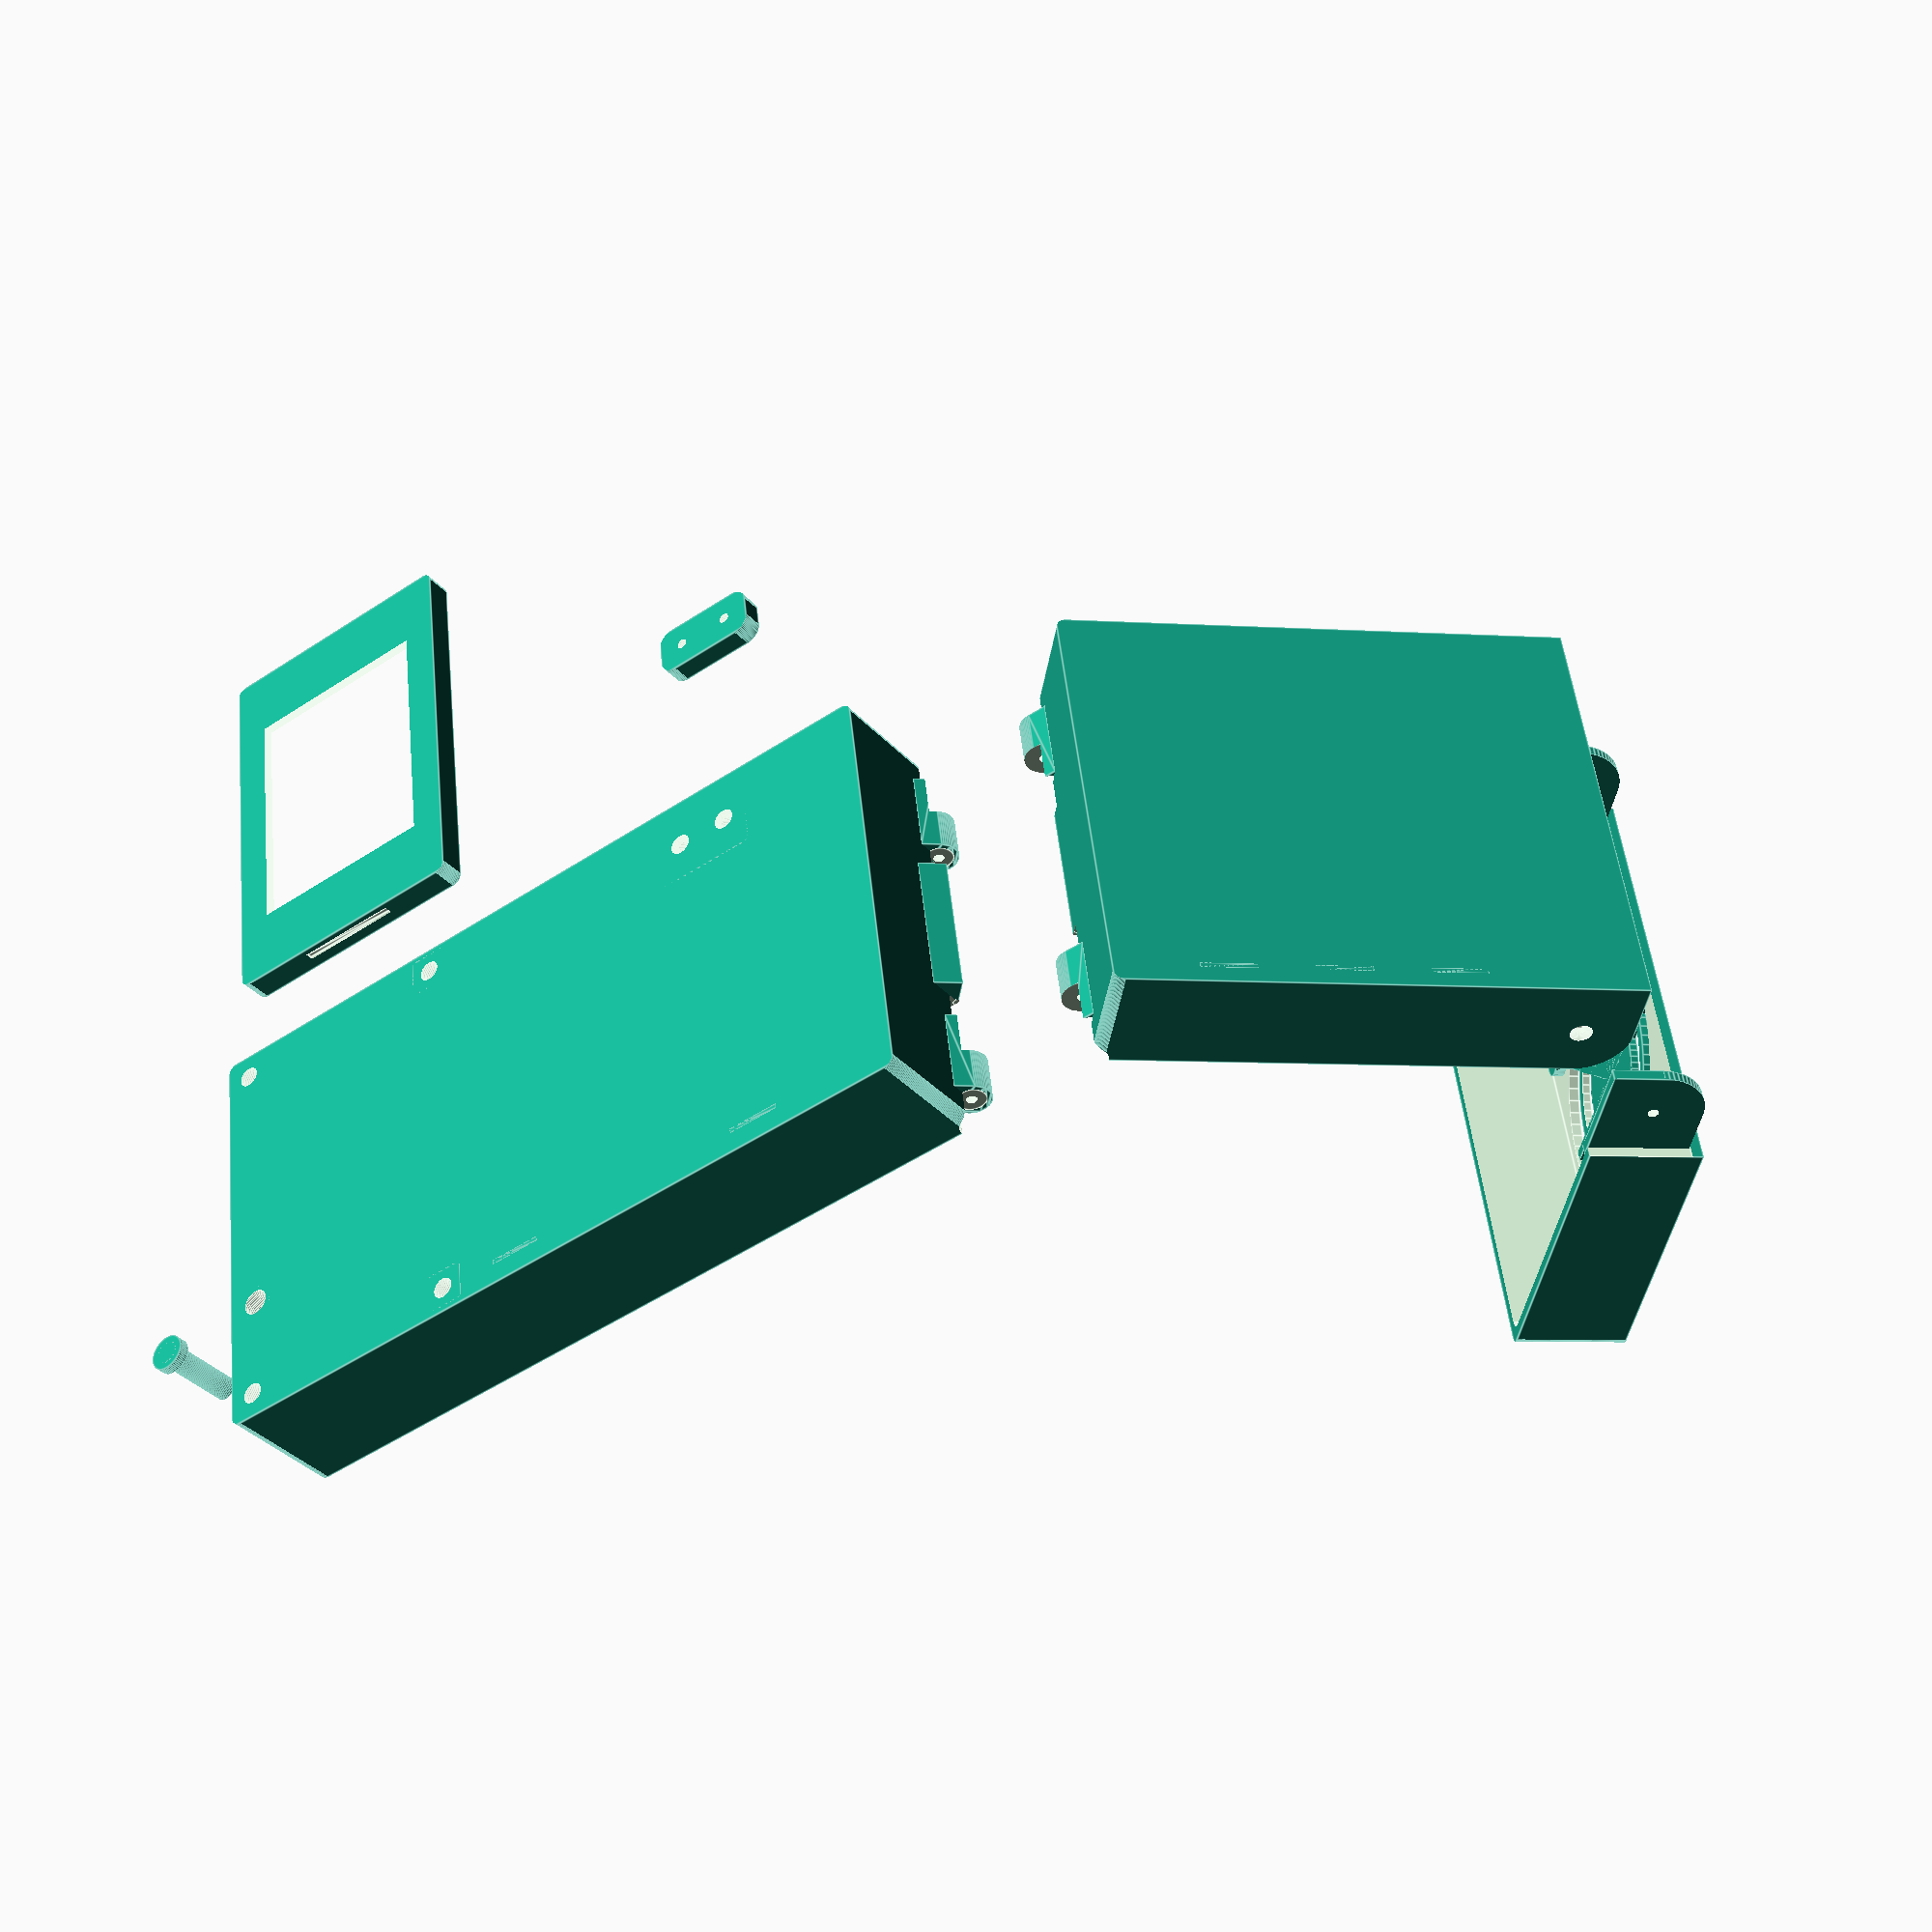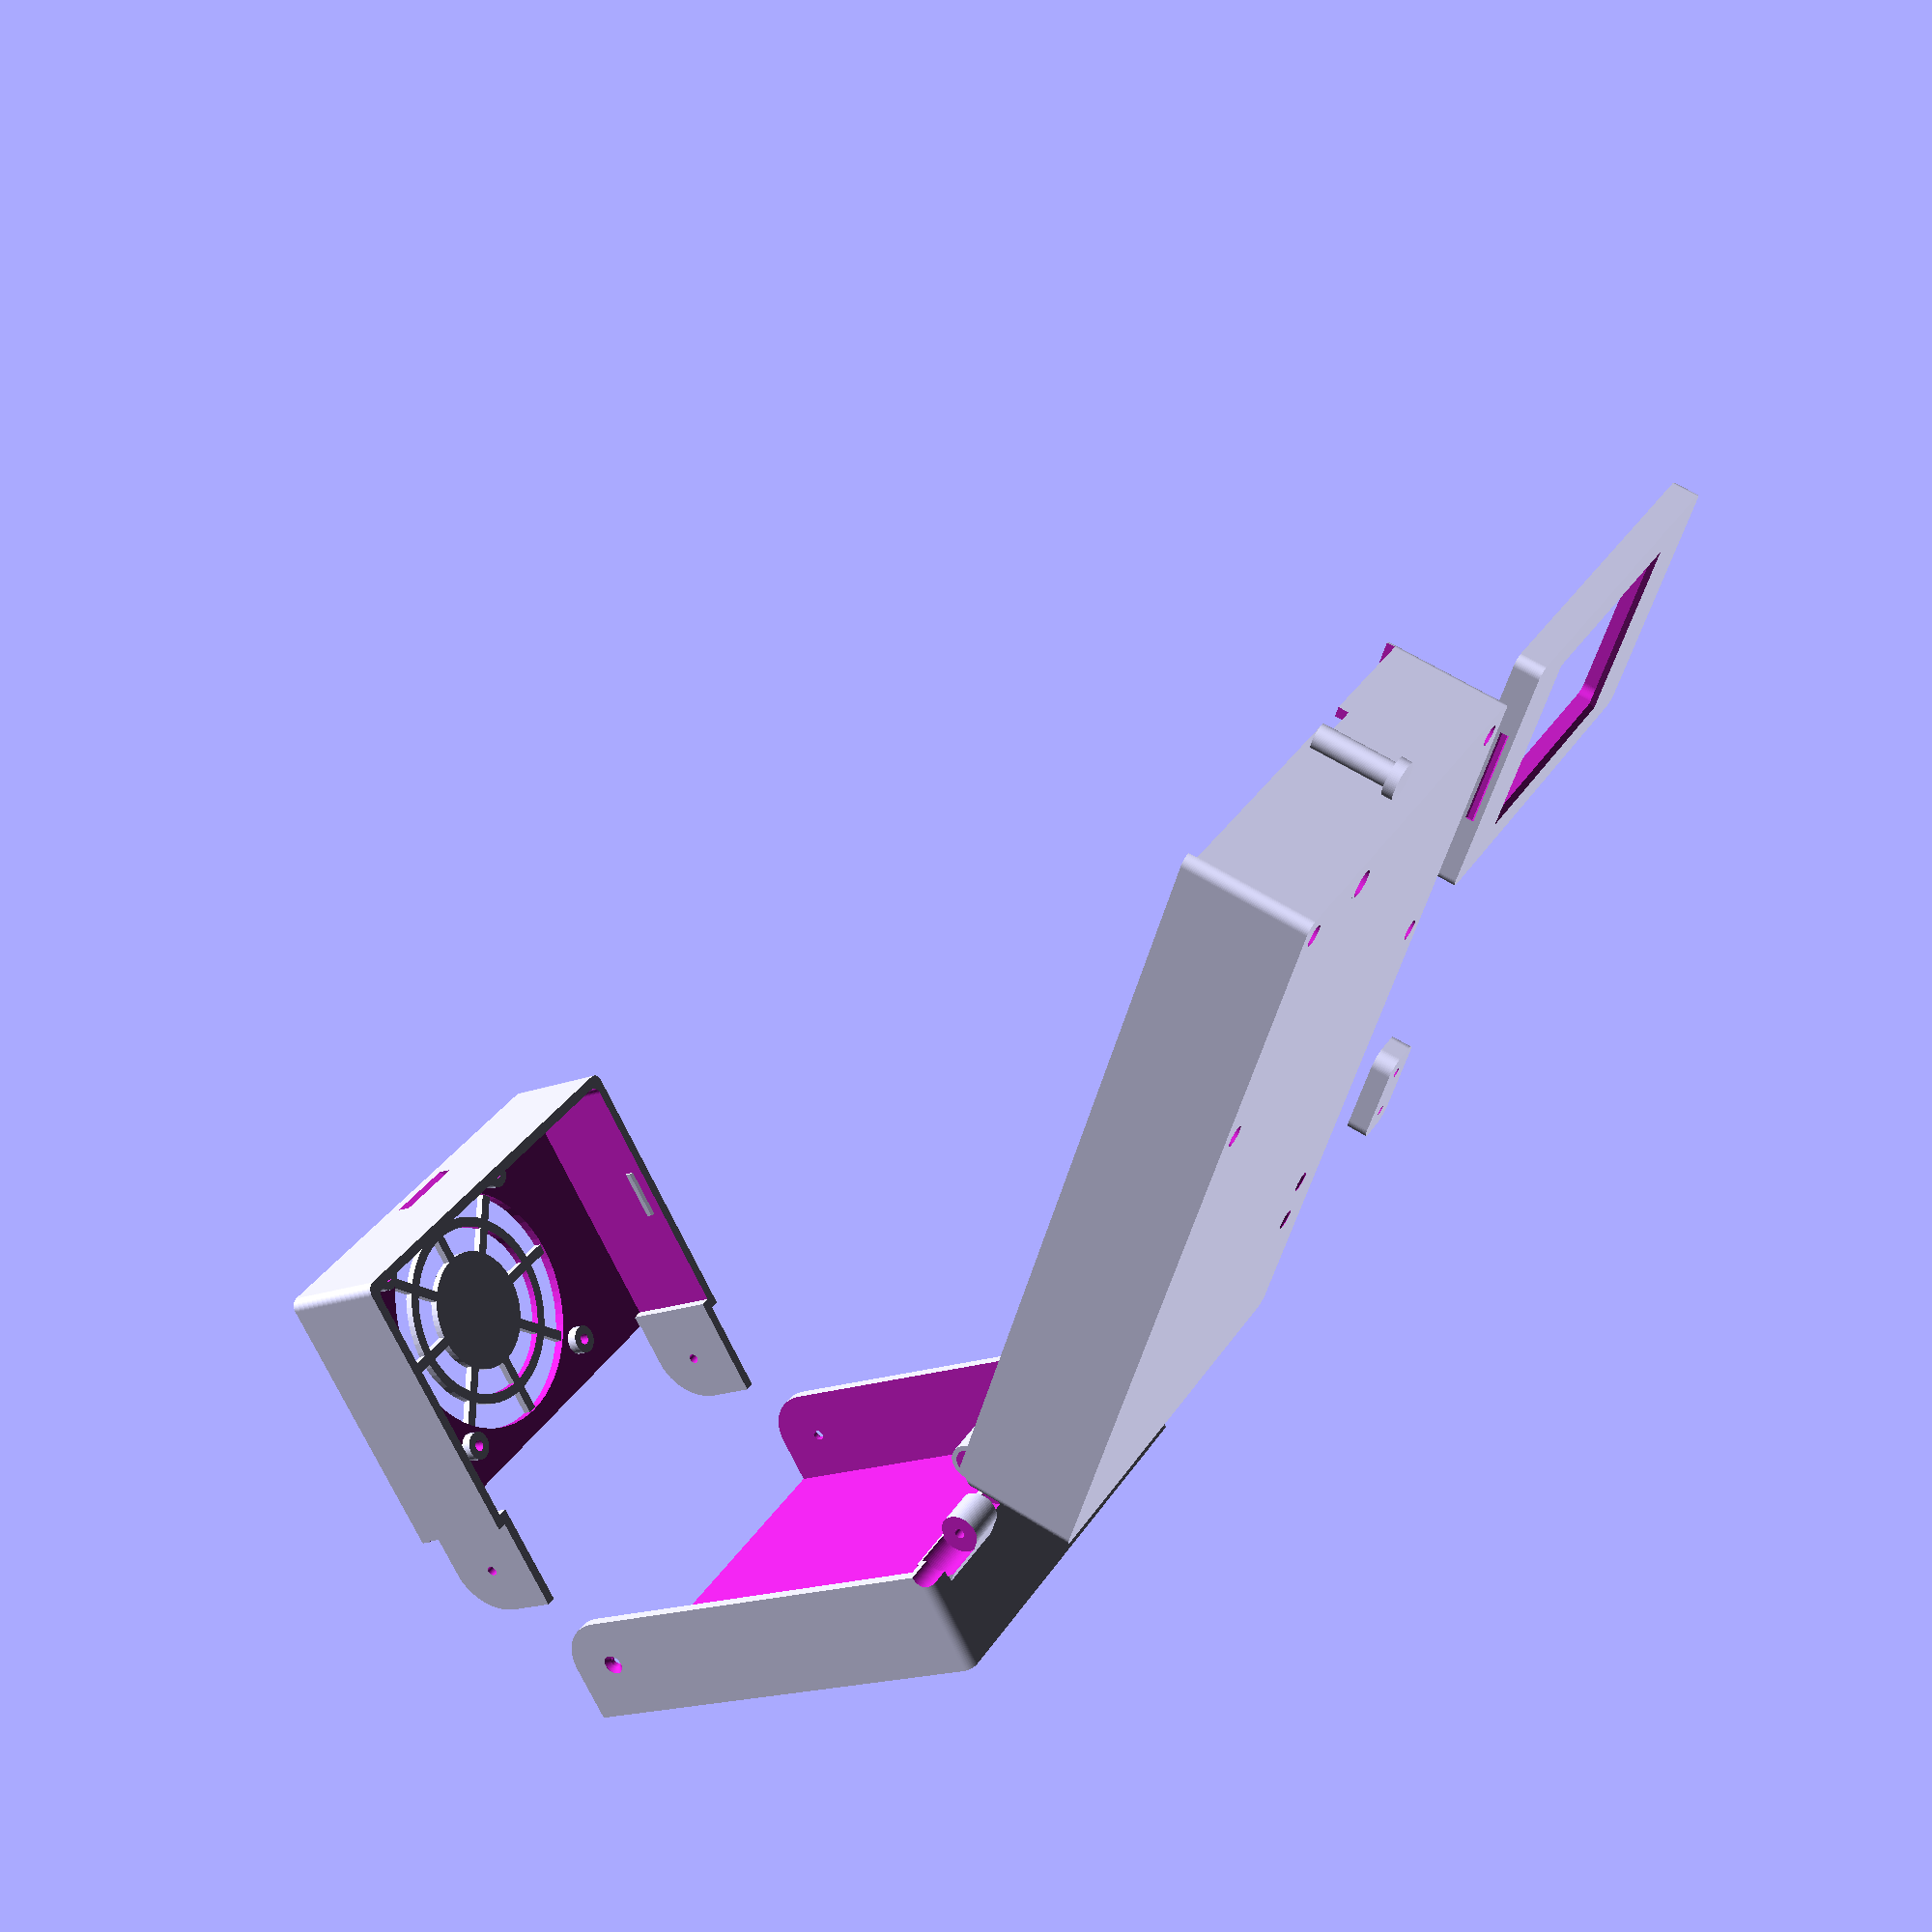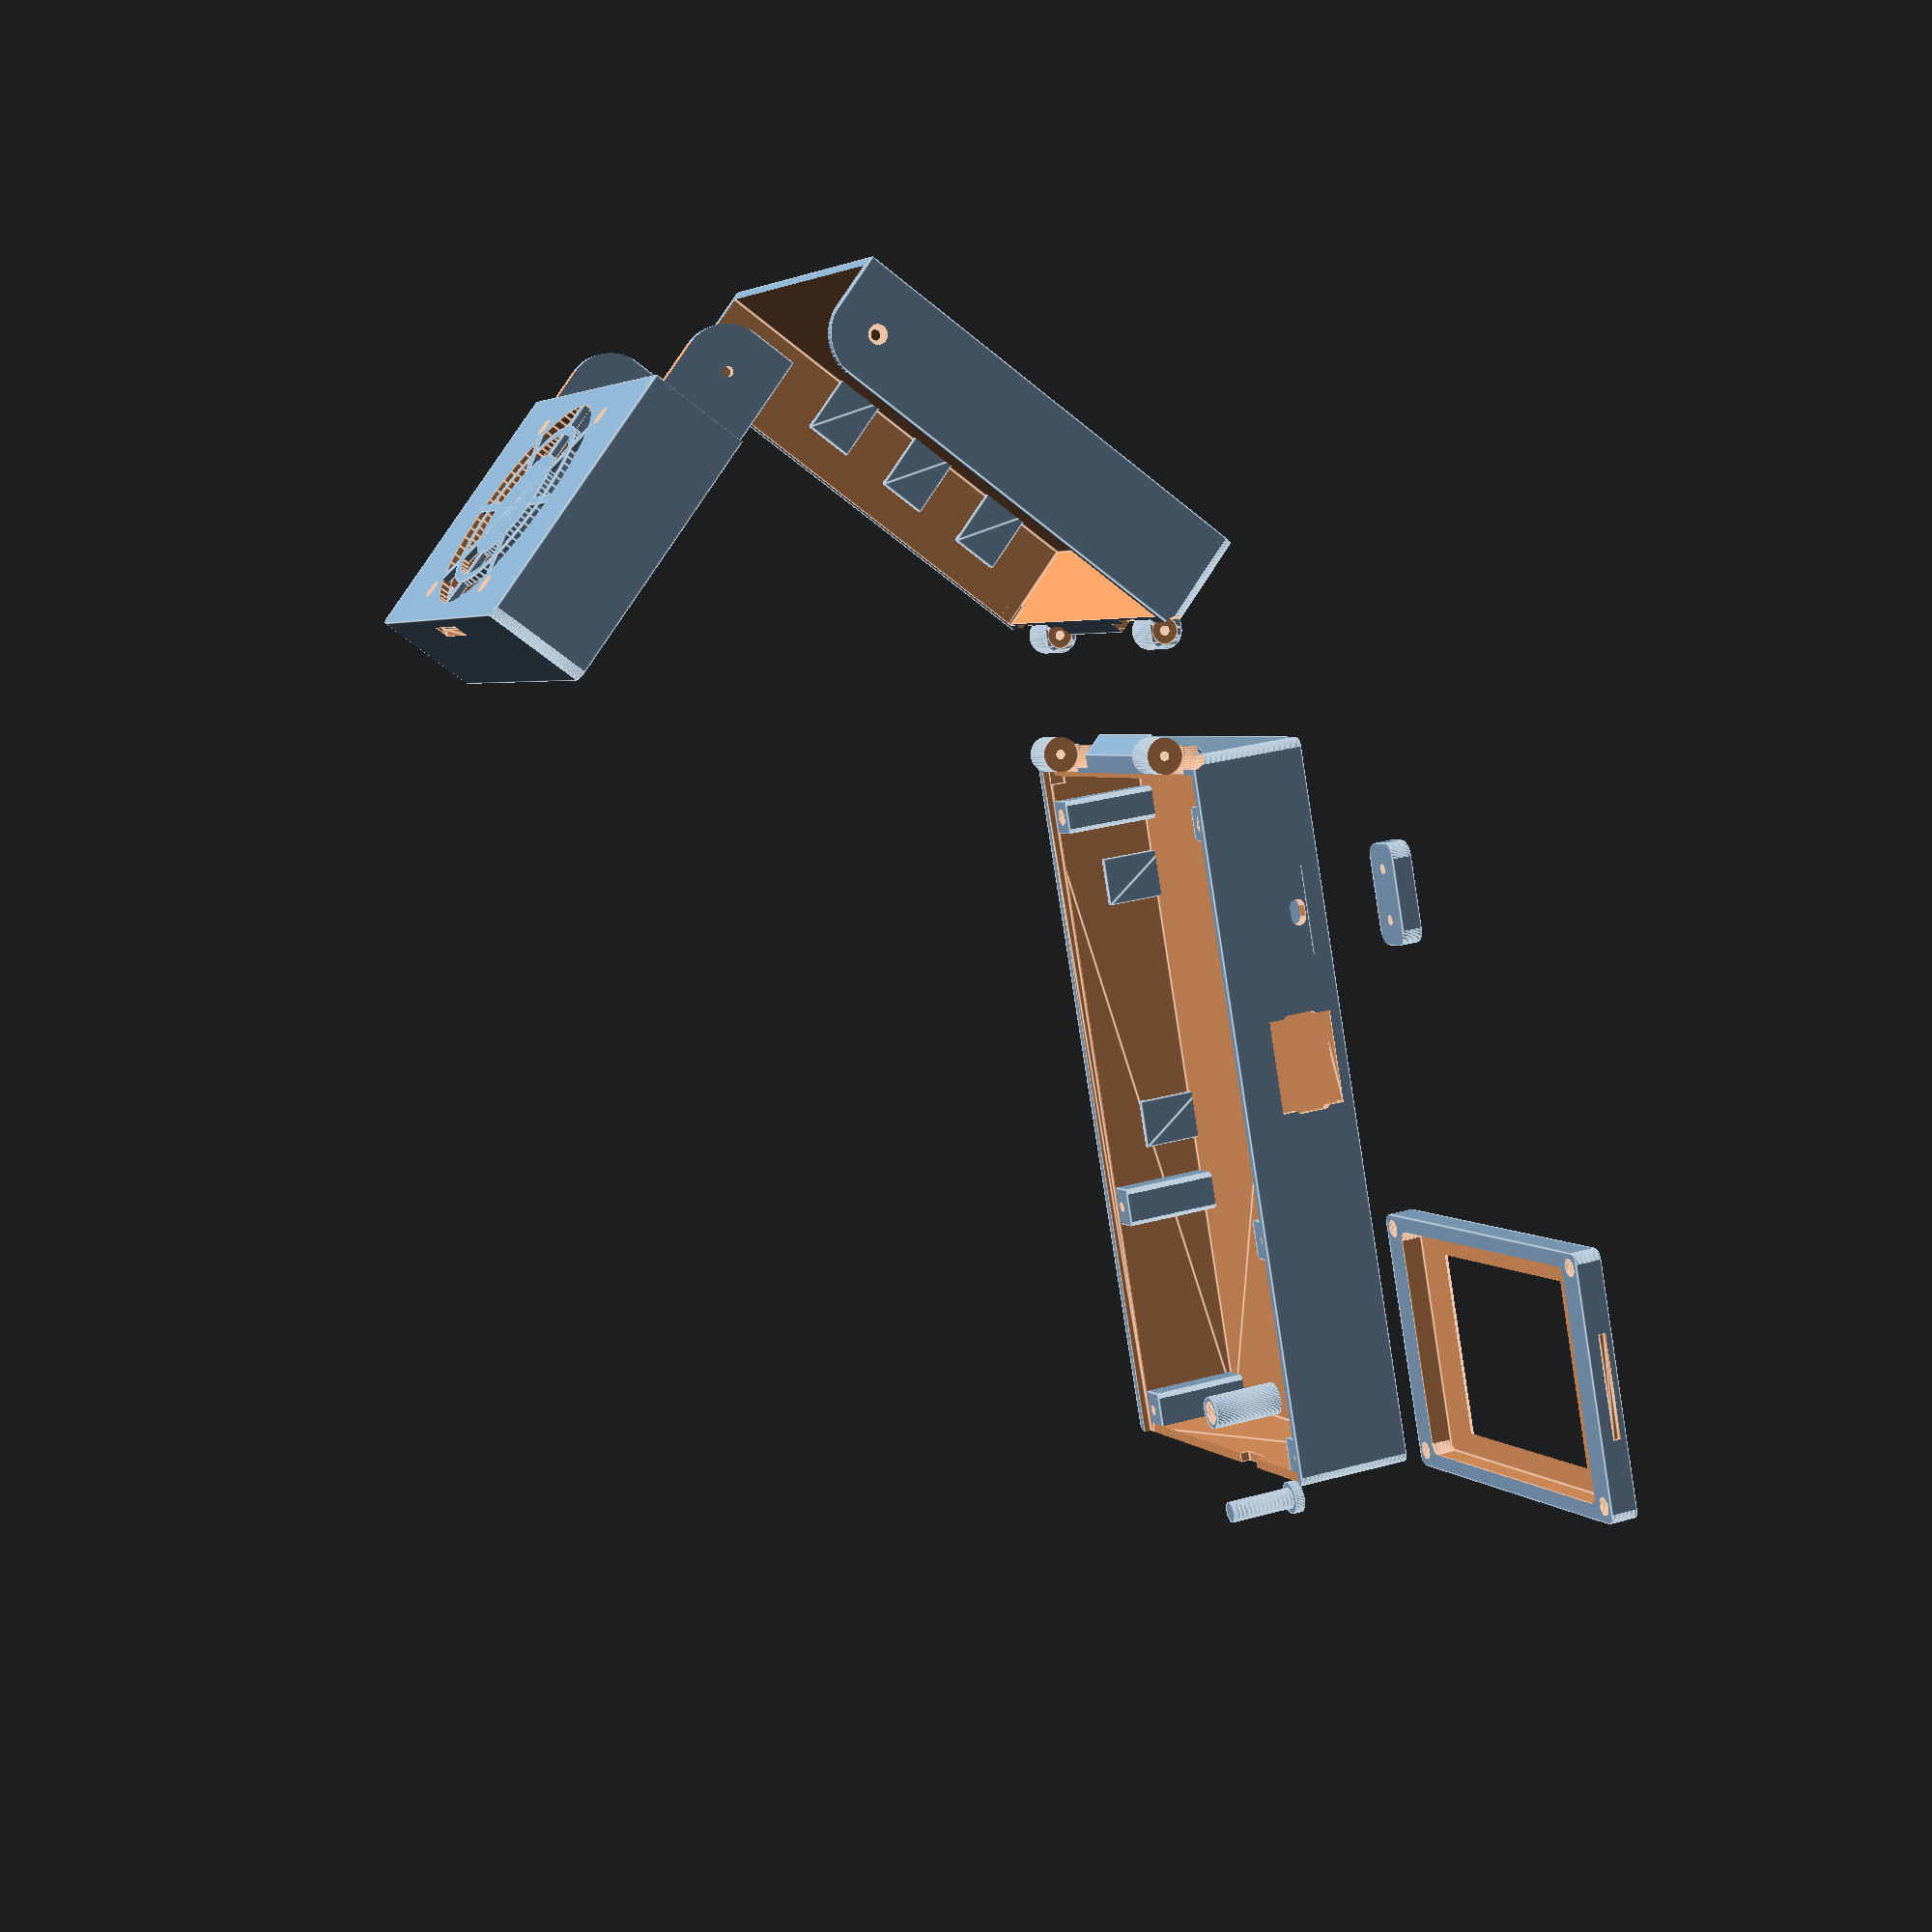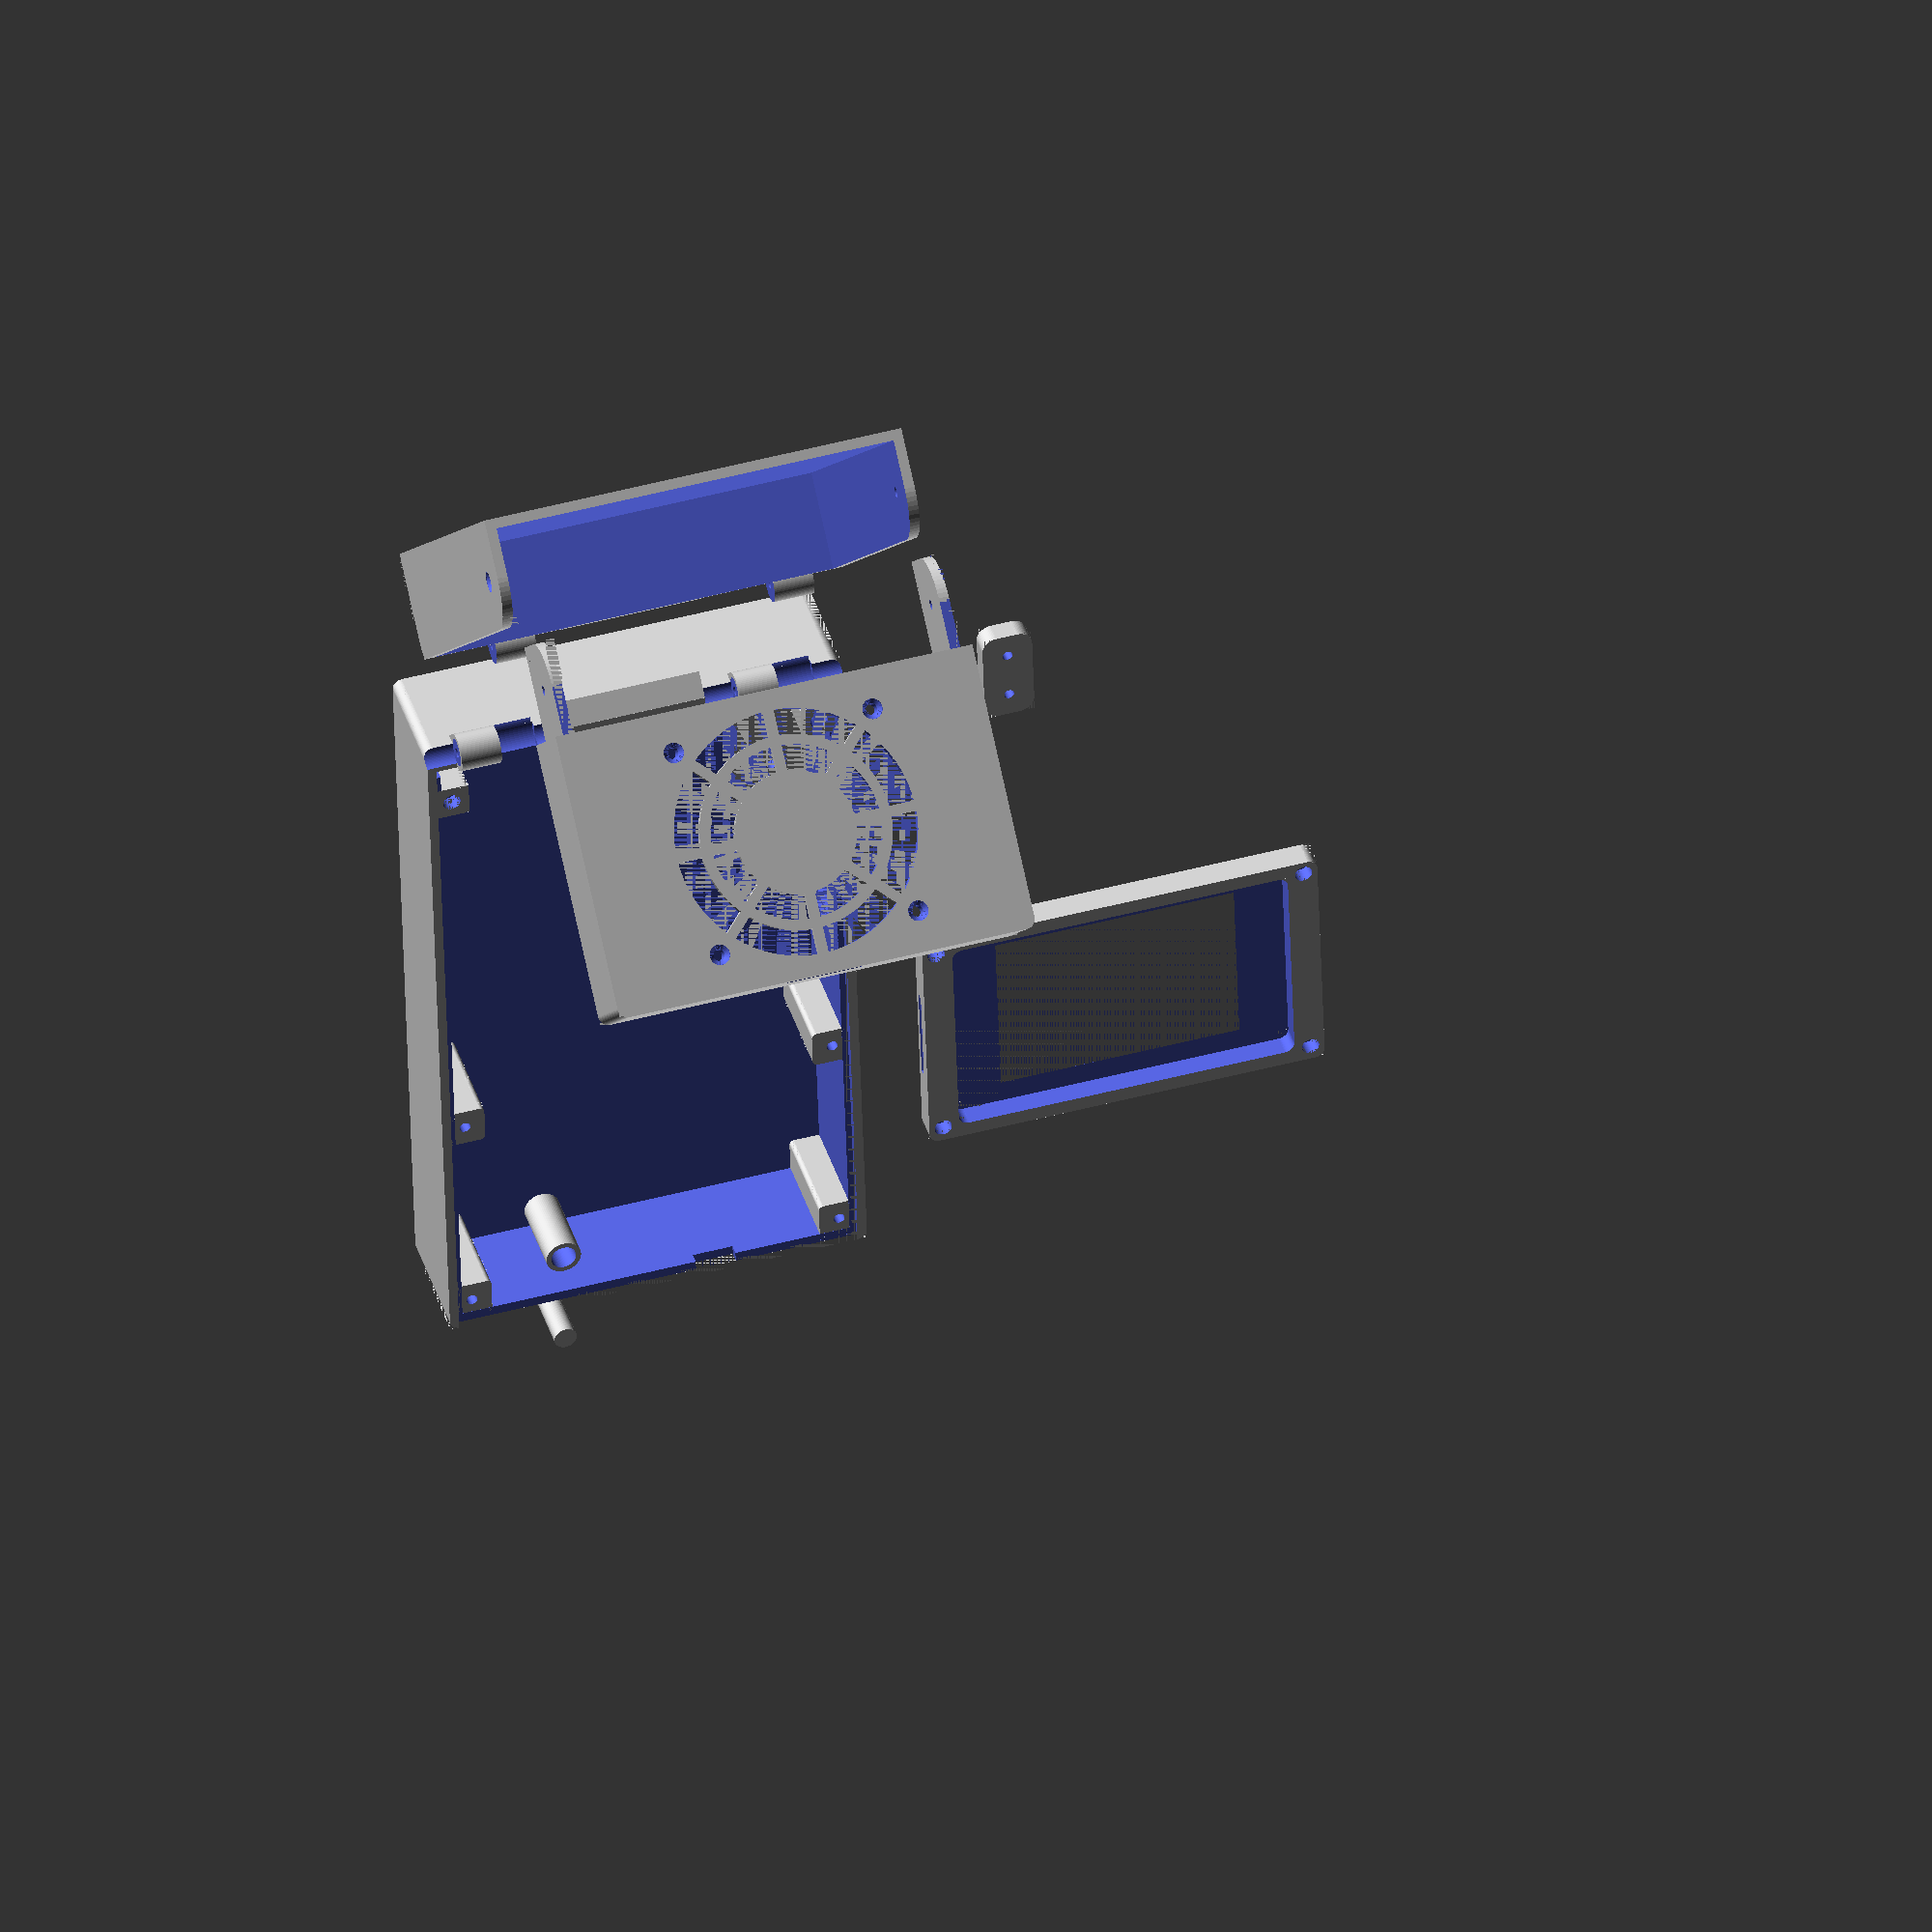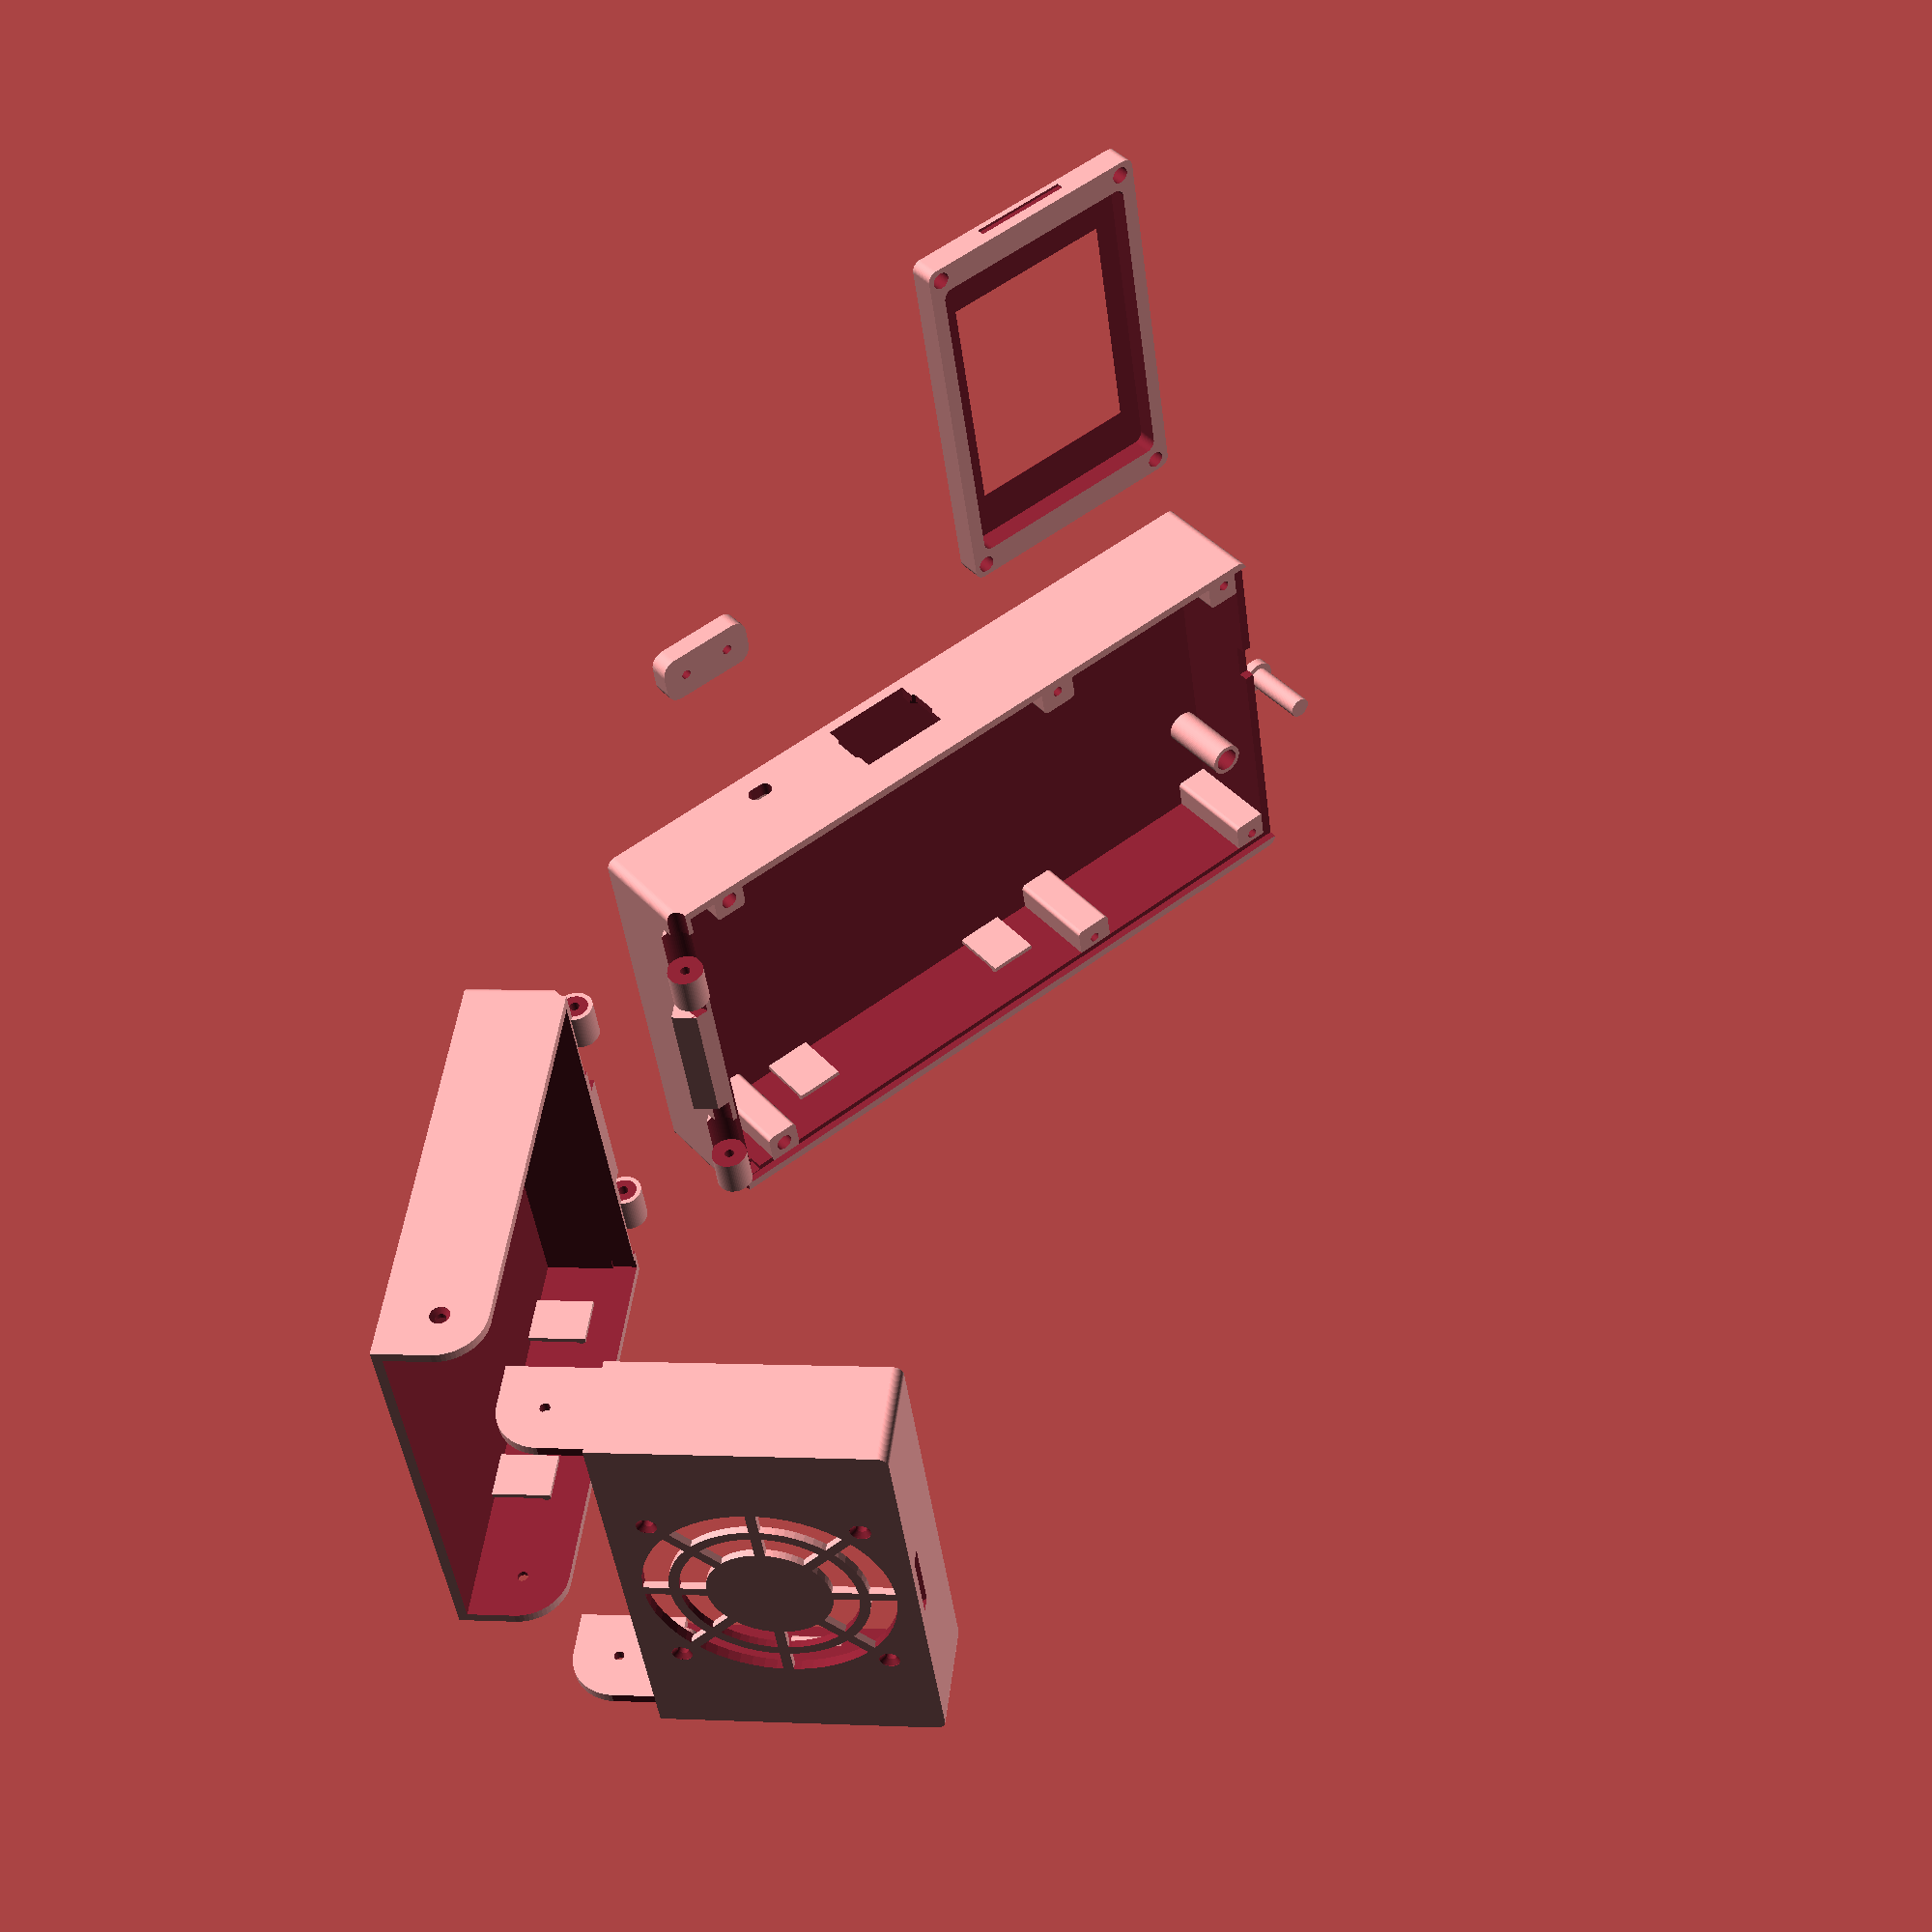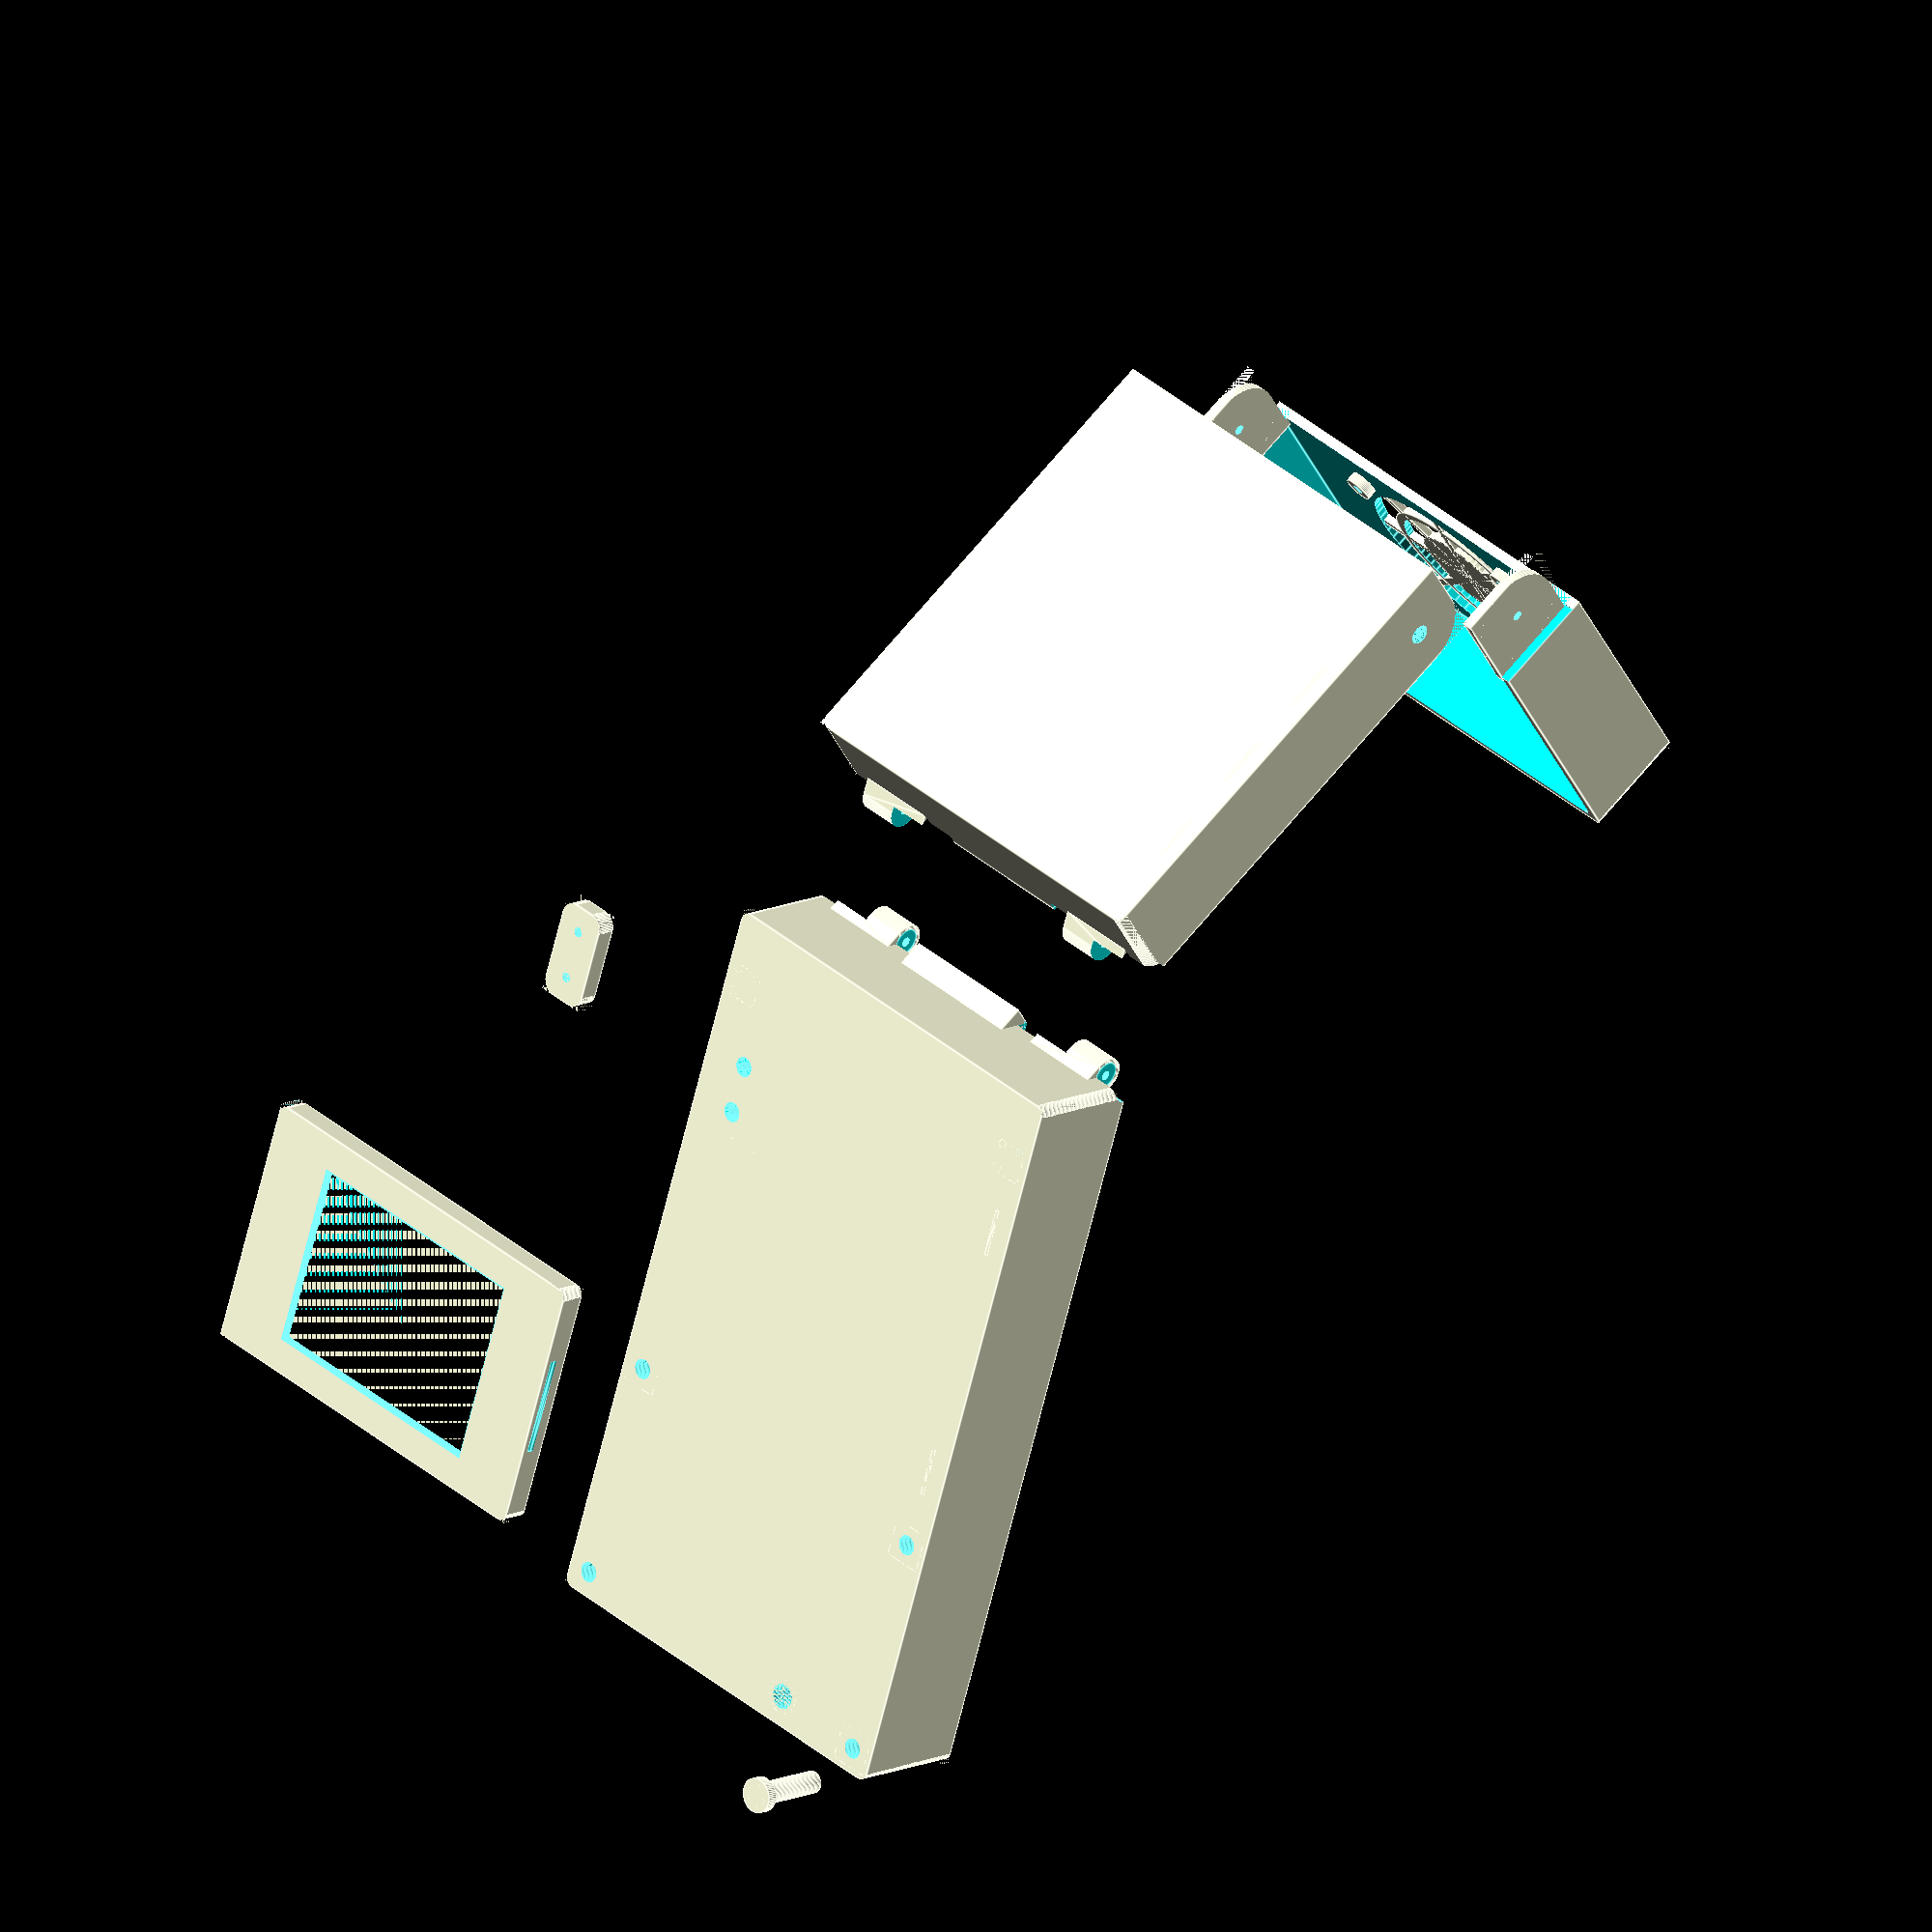
<openscad>
e = 0.01;
2e = 0.02;

power_with_connector = false;

$fn = 64;
//$fs = 0.15;

wall = 2;
hinges_wall = 4;
hinges_r = 3.7;
hinges_section_w = 8;
hinges_margin = 6;
hinges_margin_tail = 6;
hinges_id = 2;
hinges_gap = 0.3;
hinges_len = hinges_section_w*2 + hinges_margin + hinges_margin_tail;

pcb_wx = 145;
pcb_wy = 80;
pcb_h  = 1.6;
pcb_x_margin = 0.2;
pcb_y_margin = 0.2;

tray_inner_wx = pcb_wx - wall - 1;
tray_inner_wy = pcb_wy - wall;
tray_inner_h  = 20;

tray_wx = pcb_wx + hinges_wall;
tray_wy = tray_inner_wy + 3*wall;
tray_h  = tray_inner_h + pcb_h + wall;

cap1_wx = 93;
cap2_wx = tray_wx - cap1_wx;

cap_inner_h = 19;
cap_h = cap_inner_h + wall;

cap_display_mounts_x_shift = -0.2;
cap_display_wy_space = 0.2;
cap_display_wx = 51;
cap_display_wy = pcb_wy - cap_display_wy_space*2;
cap_display_inner_h = 4.2;
cap_display_top_wall = 1;
cap_display_h = cap_display_inner_h + cap_display_top_wall;
cap_display_wall = 3;
cap_display_x_inserts_space = 140 - 95;

cap_display_view_wx = 36.75;
cap_display_view_wy = 49;

insert_d = 3.5;
insert_h = 3.2;

latch_z_offset = cap_display_h - 2.0;
latch_neg_x_offset = 27.5;

module qfillet(h, r) {
    difference () {
        translate([-e, -e, 0]) cube([r+e, r+e, h]);
        translate([r, r, -e]) cylinder(h+2e, r = r);
    }
}

module cube_rounded(size = [10, 10, 10], center = true, r = 1) {
    x = size[0]; y = size[1]; h = size[2];

    tx = center ? -x/2 : 0;
    ty = center ? -y/2 : 0;

    translate([tx, ty, 0])
    difference() {
        cube(size);
        translate([0, 0, -e]) qfillet(h+2e, r);
        translate([x, 0, -e]) rotate([0, 0, 90]) qfillet(h+2e, r);
        translate([x, y, -e]) rotate([0, 0, 180]) qfillet(h+2e, r);
        translate([0, y, -e]) rotate([0, 0, 270]) qfillet(h+2e, r);
    }
}

module m2_screw_hole() {
    translate([0, 0, -e]) {
        cylinder(10, d=2.2);
        translate([0, 0, 0.1-e]) cylinder(h = 2, d1 = 4, d2 = 0);
        // Make head outer part long for deep holes
        translate([0, 0, 0.1]) mirror([0, 0, 1]) cylinder(30, d = 4);
    }

}

module fan50_guides() {
    translate([20, 20, e]) cylinder(wall+2, d=5.6);
    translate([20, -20, e]) cylinder(wall+2, d=5.6);
    translate([-20, 20, e]) cylinder(wall+2, d=5.6);
    translate([-20, -20, e]) cylinder(wall+2, d=5.6);
}


module fan50_hole() {
    translate([20, 20, 0]) m2_screw_hole();
    translate([20, -20, 0]) m2_screw_hole();
    translate([-20, 20, 0]) m2_screw_hole();
    translate([-20, -20, 0]) m2_screw_hole();
    translate([0, 0, -e]) cylinder(wall+2e, d = 48);
}

module fan50_grill() {
    dim = 0.5;

    cylinder(wall - dim, d = 24);

    translate([0, 0, (wall-dim)/2]) cube([50, 2, wall - dim], center = true);
    rotate([0, 0, 45])
    translate([0, 0, (wall-dim)/2]) cube([50, 2, wall - dim], center = true);
    rotate([0, 0, 90])
    translate([0, 0, (wall-dim)/2]) cube([50, 2, wall - dim], center = true);
    rotate([0, 0, 135])
    translate([0, 0, (wall-dim)/2]) cube([50, 2, wall - dim], center = true);


    difference() {
        cylinder(wall - dim, d = 38);
        translate([0, 0, -e])
        cylinder(wall - dim + 2e, d = 34);
    };
}

module latch(l = 10) {
    rotate([0, 90, 0])
    translate([0, 0, -l/2])
    linear_extrude(l)
    polygon([
        [-1, 0],
        [-0.5, 0.5],
        [0.5, 0.5],
        [1, 0],
        [1, -0.5],
        [-1, -0.5]
    ]);
}

module hinges_add(second = false) {
    rotate([-90, 0, 0])
    mirror([0, 0, second == false ? 0 : 1])
    translate([0, 0, hinges_margin])
    linear_extrude(hinges_section_w*2)
    union() {
        circle(hinges_r);
        polygon([
            [0, 0],
            [-hinges_r/sqrt(2), hinges_r/sqrt(2)],
            [0, hinges_r*sqrt(2)],
            [hinges_r, hinges_r*sqrt(2)],
            [hinges_r, 0]
        ]);
    }
}

module hinges_substract(second = false) {
    rotate([-90, 0, 0])
    mirror([0, 0, second == false ? 0 : 1]) {
        // through hole
        cylinder(hinges_len, d = hinges_id);
        // screw head space
        translate([0, 0, -e])
        cylinder(hinges_margin+2e, d = 5.5);
        // screw nut space
        translate([0, 0, hinges_len - hinges_margin_tail - e])
        cylinder(hinges_margin_tail, d = 5.5);
        // hinge space
        translate([0, 0, second == false ? hinges_margin + hinges_section_w : hinges_margin - hinges_gap])
        cylinder(hinges_section_w + hinges_gap, r = hinges_r + hinges_gap);
    }
}

module tray_pcb_support() {
    difference() {
        cube_rounded([7, 7, tray_h-pcb_h], r=1);

        translate([0, 0, tray_h - pcb_h + e])
        mirror([0, 0, 1])
        union() {
            cylinder(insert_h, d = insert_d);
            cylinder(insert_h+10, d = 2.5);
        }

    }
}

module wire_latch() {
    rotate([0, 90, 0])
    linear_extrude(10)
    polygon([
        [0, 0],
        [-14, 0],
        [-14, 1],
        [-13, 1.7],
        [-12, 1],
        [0, 1]
    ]);
}


module _tray_base() {
    difference() {
        cube_rounded([tray_wx, tray_wy, tray_h], r = wall);

        translate([-(tray_wx-tray_inner_wx)/2 + hinges_wall + 1, 0, wall])
        linear_extrude(tray_h)
        square([tray_inner_wx, tray_wy - wall*3], center=true);

        translate([tray_wx - wall/2 - pcb_wx, 0, tray_h-pcb_h])
        linear_extrude(pcb_h+e)
        square([tray_wx - wall + e + pcb_x_margin*2, pcb_wy + 2*pcb_y_margin], center = true);
    }
}


module tray() {
    difference() {
        union() {
            _tray_base();

            // PCB + Display supports (solid, no holes)
            translate([tray_wx/2 - 5, -pcb_wy/2 + 3, 0])
            cube_rounded([8, 8, tray_h-pcb_h - e]);

            translate([tray_wx/2 - 5, pcb_wy/2 - 3, 0])
            cube_rounded([8, 8, tray_h-pcb_h - e]);

            translate([tray_wx/2 - 50, -pcb_wy/2 + 3, 0])
            cube_rounded([8, 8, tray_h-pcb_h - e]);

            translate([tray_wx/2 - 50, pcb_wy/2 - 3, 0])
            cube_rounded([8, 8, tray_h-pcb_h - e]);

            // Boot0 button guide
            // Height = inner - btn_height - space_0.5_mm - cap_2_mm
            translate([tray_wx/2 - 6, -17, 0])
            cylinder(tray_h - pcb_h - 2.5 - 0.5 - 2.0, d=7);

            // Power input
            if (power_with_connector == false) {
                translate([-40, tray_wy/2-9, 0])
                cube_rounded([20, 18, 4]);
            }

            // Hinges addons
            translate([-tray_wx/2, -tray_wy/2, tray_h])
            hinges_add(second = false);

            translate([-tray_wx/2, tray_wy/2, tray_h])
            hinges_add(second = true);

            // Hinge angle limiter
            translate([-tray_wx/2, 0, tray_h - hinges_r])
            rotate([90, 45, 0])
            cube([hinges_r*sqrt(2), hinges_r*sqrt(2), tray_wy - 2*hinges_len], center=true);
        }

        // Fan wire slot
        translate([-tray_wx/2 + hinges_wall, -pcb_wy/2,  tray_h-pcb_h-3+e])
        cube([3, 2.6, 5]);

        // Boot0 button guide hole
        translate([tray_wx/2 - 6, -17, -e])
        cylinder(tray_h, d=5);

        // Power input
        if (power_with_connector == false) {
            translate([-40, tray_wy/2+e, 6])
            rotate([90, 0, 0])
            cube_rounded([5.3, 3.3, 4], r=1.6);

            translate([-40-5, tray_wy/2-10, 0]) m2_screw_hole();
            translate([-40+5, tray_wy/2-10, 0]) m2_screw_hole();
        }

        // Holes in supports for 14mm M2 screws (with 3mm display cap inserts)
        translate([tray_wx/2 - 5, -pcb_wy/2 + 3, tray_h - (14-3)]) m2_screw_hole();
        translate([tray_wx/2 - 5, pcb_wy/2 - 3, tray_h - (14-3)]) m2_screw_hole();
        translate([tray_wx/2 - 50, -pcb_wy/2 + 3, tray_h - (14-3)]) m2_screw_hole();
        translate([tray_wx/2 - 50, pcb_wy/2 - 3, tray_h - (14-3)]) m2_screw_hole();

        // USB
        translate([tray_wx/2-wall, 12, tray_h-pcb_h-2])
        translate([1, 0, 1])
        cube([2+2e, 8, 2+2e], center=true);

        // Power Switch
        translate([-10, tray_wy/2+e, 9])
        rotate([90, 0, 0])
        union() {
            linear_extrude(5)
            square([18.8, 13.4], center=true);
            linear_extrude(5)
            polygon([[10, 3], [9.4, 3.5], [-9.4, 3.5], [-10, 3],
                     [-10, -3], [-9.4, -3.5], [9.4, -3.5], [10, -3]]);
            translate([0, 0, 2])
            linear_extrude(3)
            polygon([[11, 3], [9.4, 4.5], [-9.4, 4.5], [-11, 3],
                     [-11, -3], [-9.4, -4.5], [9.4, -4.5], [11, -3]]);
        }

        // Hinges groves
        translate([-tray_wx/2, -tray_wy/2, tray_h])
        hinges_substract(second = false);

        translate([-tray_wx/2, tray_wy/2, tray_h])
        hinges_substract(second = true);
    }

    // PCB supports
    translate([tray_wx/2 - pcb_wx + 10, -pcb_wy/2 + 3, e])
    tray_pcb_support();

    mirror([0, 1, 0])
    translate([tray_wx/2 - pcb_wx + 10, -pcb_wy/2 + 3, e])
    tray_pcb_support();


    // Fan wire latches
    translate([3, -tray_wy/2+wall+3, 0])
    mirror([0, 1, 0]) wire_latch();
    translate([-50, -tray_wy/2+wall+3, 0])
    mirror([0, 1, 0]) wire_latch();
}


module cap1() {
    diag = 14;

    difference() {
        union() {
            translate([0, -tray_wy/2, 0])
            cube([cap1_wx, tray_wy, cap_h]);

            // Hinges addons
            translate([0, -tray_wy/2, cap_h])
            hinges_add(second = false);

            translate([0, tray_wy/2, cap_h])
            hinges_add(second = true);
        }

        // Fan wire slot
        translate([hinges_wall, pcb_wy/2,  cap_h-5+e])
        mirror([0, 1, 0]) cube([3, 2.6, 5]);

        // Remove inner
        translate([hinges_wall + 0.5, -tray_wy/2 + wall, wall])
        cube([cap1_wx, tray_wy - 2*wall, cap_h - wall + e], center = false);

        // Cap2 hinges rounding & hole
        translate([cap1_wx, tray_wy/2+e, cap_h])
        rotate([90, 180, 0])
        qfillet(tray_wy+2e, cap_inner_h/2);

        translate([cap1_wx - cap_inner_h/2, tray_wy/2, cap_h - cap_inner_h/2])
        rotate([90, 0, 0])
        m2_screw_hole();

        translate([cap1_wx - cap_inner_h/2, -tray_wy/2, cap_h - cap_inner_h/2])
        rotate([-90, 0, 0])
        m2_screw_hole();

        // Round corners
        translate([0, -tray_wy/2, -e])
        qfillet(cap_h + 2e, wall);

        translate([0, tray_wy/2, -e])
        rotate([0, 0, -90])
        qfillet(cap_h + 2e, wall);

        // Hinges groves
        translate([0, -tray_wy/2, cap_h])
        hinges_substract(second = false);

        translate([0, tray_wy/2, cap_h])
        hinges_substract(second = true);
    }

    // Fan wire latches
    translate([15, tray_wy/2-wall-2, 0]) wire_latch();
    translate([35, tray_wy/2-wall-2, 0]) wire_latch();
    translate([55, tray_wy/2-wall-2, 0]) wire_latch();
}


module cap2() {
    difference() {
        union() {
            difference() {
                translate([0, -tray_wy/2, 0])
                cube([cap2_wx, tray_wy, cap_h]);

                // Inner
                translate([wall, -tray_wy/2 + wall, wall])
                cube_rounded([cap2_wx + 2*wall, tray_wy - 2*wall, cap_h], center=false, r=wall);
            }

            // Fans screws guildes/reinforcers
            translate([3+25, 0, 0]) fan50_guides();
        }

        // Roundings
        translate([0, -tray_wy/2, -e])
        qfillet(cap_h + 2e, wall);

        translate([0, tray_wy/2, -e])
        rotate([0, 0, -90])
        qfillet(cap_h + 2e, wall);

        // Fan screws holes
        translate([3+25, 0, 0]) fan50_hole();

        // Small gap for hinges
        translate([cap2_wx-0.2, -tray_wy/2-e, wall])
        cube([wall, tray_wy+2e, cap_h]);

        // Opening helper
        translate([-e, 7.5, 4])
        rotate([90, 90, 0])
        linear_extrude(15)
        polygon([[-1.5, 0], [1.5, 0], [0.5, 1], [-0.5, 1]]);
    }

    translate([3+25, 0, 0]) fan50_grill();


    // Hinges
    translate([cap2_wx, -tray_wy/2 + wall - e, 0])
    difference() {
        translate([-wall-0.3, 0, 0])
        cube([cap_inner_h + wall, wall, cap_h]);

        translate([cap_inner_h-0.3, wall+e, wall+0.3])
        rotate([90, -90, 0])
        qfillet(wall + 2e, cap_inner_h/2);

        translate([-e, -e, -e])
        cube([cap_inner_h+e, wall*3, wall+0.3+2e]);

        translate([cap_inner_h/2, -e, cap_inner_h/2 + wall])
        rotate([-90, 0, 0])
        cylinder(tray_wy + 2e, d = 2);
    }

    translate([cap2_wx, tray_wy/2 - 2*wall + e, 0])
    difference() {
        translate([-wall-0.3, 0, 0])
        cube([cap_inner_h + wall, wall, cap_h]);

        translate([cap_inner_h-0.3, wall+e, wall+0.3])
        rotate([90, -90, 0])
        qfillet(wall + 2e, cap_inner_h/2);

        translate([-e, -e, -e])
        cube([cap_inner_h+e, wall*3, wall+0.3+2e]);

        translate([cap_inner_h/2, -e, cap_inner_h/2 + wall])
        rotate([-90, 0, 0])
        cylinder(tray_wy + 2e, d = 2);
    }

    // Latches
    translate([latch_neg_x_offset, -tray_wy/2 + wall, cap_h - latch_z_offset])
    latch(10);

    translate([latch_neg_x_offset, tray_wy/2 - wall, cap_h - latch_z_offset])
    rotate([180, 0, 0])
    latch(10);
}

module _cap_display_insert_hole() {
    translate([0, 0, cap_display_h + e])
    mirror([0, 0, 1])
    union() {
        cylinder(insert_h, d = insert_d);
        cylinder(insert_h+0.8, d = 2.5);
    }
}

module cap_display() {
    difference() {
        cube_rounded([cap_display_wx, cap_display_wy, cap_display_h], r=wall);

        translate([0, 0, cap_display_top_wall+e])
        cube_rounded([cap_display_wx - cap_display_wall*2, cap_display_wy - cap_display_wall*4, cap_display_inner_h], r=wall);

        // Visible area hole
        translate([0, 0, -2e])
        linear_extrude(
            cap_display_top_wall+2*2e,
            scale = [
                cap_display_view_wx/(cap_display_view_wx + 2*cap_display_top_wall),
                cap_display_view_wy/(cap_display_view_wy + 2*cap_display_top_wall)
            ]
        )
        square([cap_display_view_wx+cap_display_top_wall, cap_display_view_wy+cap_display_top_wall], center=true);

        x_fix = cap_display_mounts_x_shift;

        // Inserts
        translate([-cap_display_x_inserts_space/2 + x_fix, -pcb_wy/2 + 3, 0])
        _cap_display_insert_hole();

        translate([-cap_display_x_inserts_space/2 + x_fix, pcb_wy/2 - 3, 0])
        _cap_display_insert_hole();

        translate([cap_display_x_inserts_space/2 + x_fix, -pcb_wy/2 + 3, 0])
        _cap_display_insert_hole();

        translate([cap_display_x_inserts_space/2 + x_fix, pcb_wy/2 - 3, 0])
        _cap_display_insert_hole();

        // Latches
        translate([0, -tray_wy/2 + wall, cap_display_h - latch_z_offset])
        latch(20);

        translate([0, tray_wy/2 - wall, cap_display_h - latch_z_offset])
        rotate([180, 0, 0])
        latch(20);
    }
}

module cable_clip() {
    difference() {
        cube_rounded([20, 10, 4], r=3);
        translate([-5, 0, -e]) cylinder(5, d=2);
        translate([5, 0, -e]) cylinder(5, d=2);
    }
}

module btn_cap() {
    // Height = inner_h + wall - btn_h - cap_base - space - cap_deepness
    cylinder(tray_h - pcb_h - 2.5 - 2.0 - 0.5 - 1, d=4.5);
    cylinder(2, d=7);
}

module all() {
    translate([tray_wx/2, 0, 0])
    tray();

    translate([-40, 0, 8])
    rotate([180, -135, 0])
    cap1();

    translate([-50, 0, 160])
    rotate([0, 135, 0])
    cap2();

    translate([120, 100, 0])
    cap_display();

    translate([30, 80, 0])
    cable_clip();

    translate([165, -17, 0])
    btn_cap();
}

//mode = 0;

if (!is_undef(mode) && mode == 0) { tray(); }
else if (!is_undef(mode) && mode == 1) { cap1(); }
else if (!is_undef(mode) && mode == 2) { cap2(); }
else if (!is_undef(mode) && mode == 3) { cap_display(); }
else if (!is_undef(mode) && mode == 4) { cable_clip(); }
else if (!is_undef(mode) && mode == 5) { btn_cap(); }
else { all(); }

</openscad>
<views>
elev=216.3 azim=187.4 roll=324.1 proj=p view=edges
elev=115.4 azim=61.7 roll=58.2 proj=p view=wireframe
elev=331.8 azim=66.4 roll=67.3 proj=p view=edges
elev=138.2 azim=268.2 roll=196.5 proj=o view=wireframe
elev=318.9 azim=351.1 roll=322.4 proj=p view=wireframe
elev=166.7 azim=251.4 roll=316.6 proj=o view=edges
</views>
